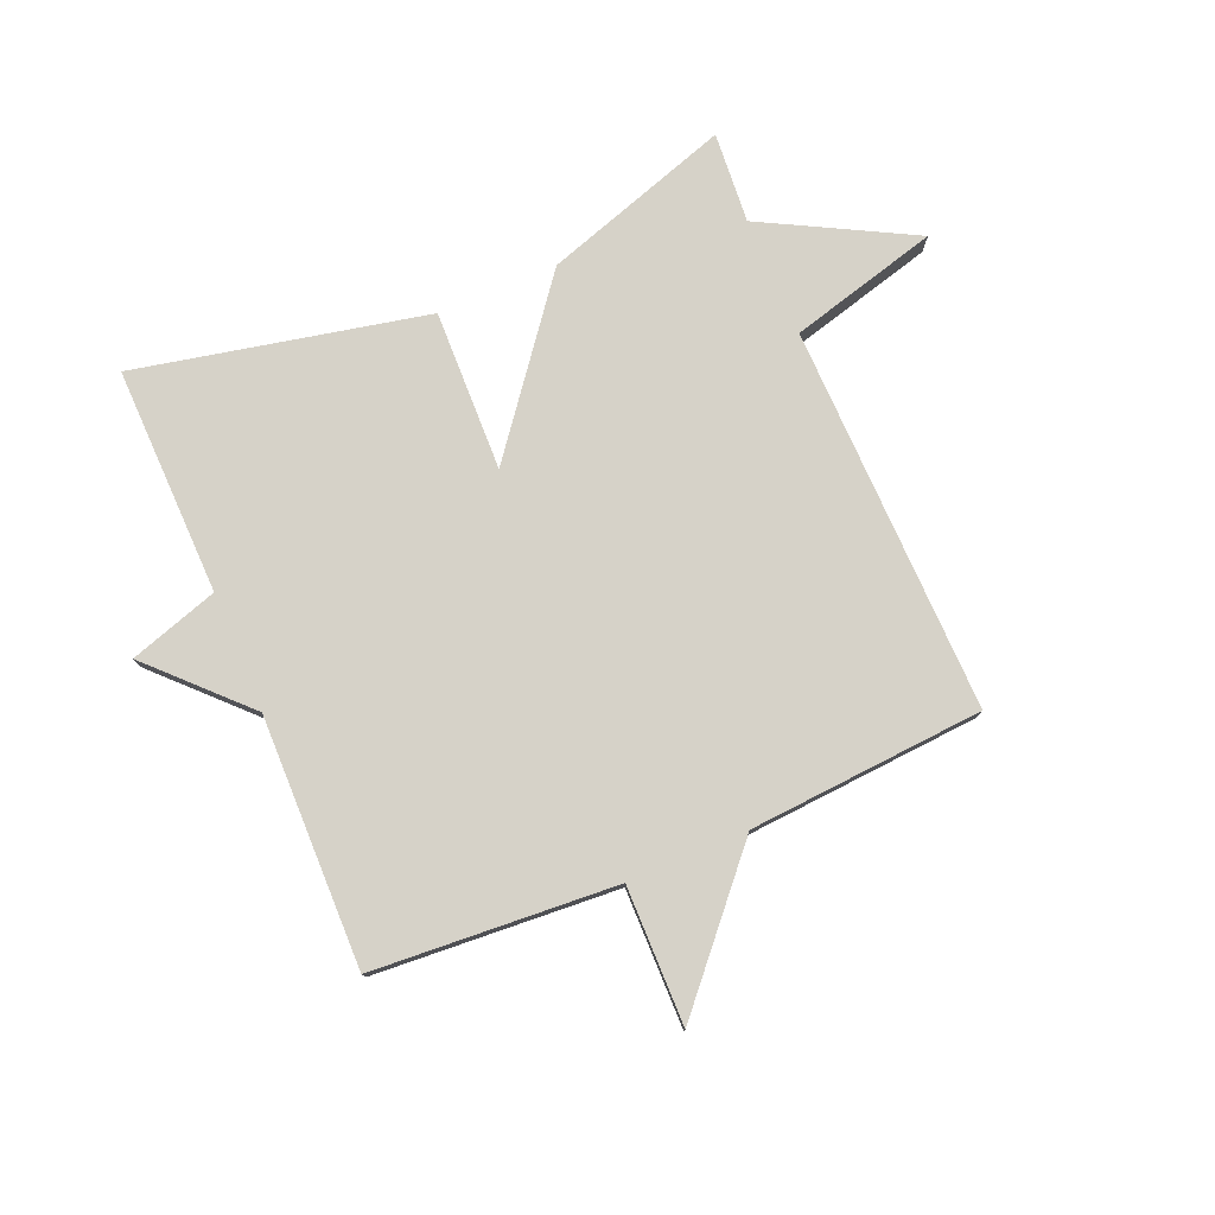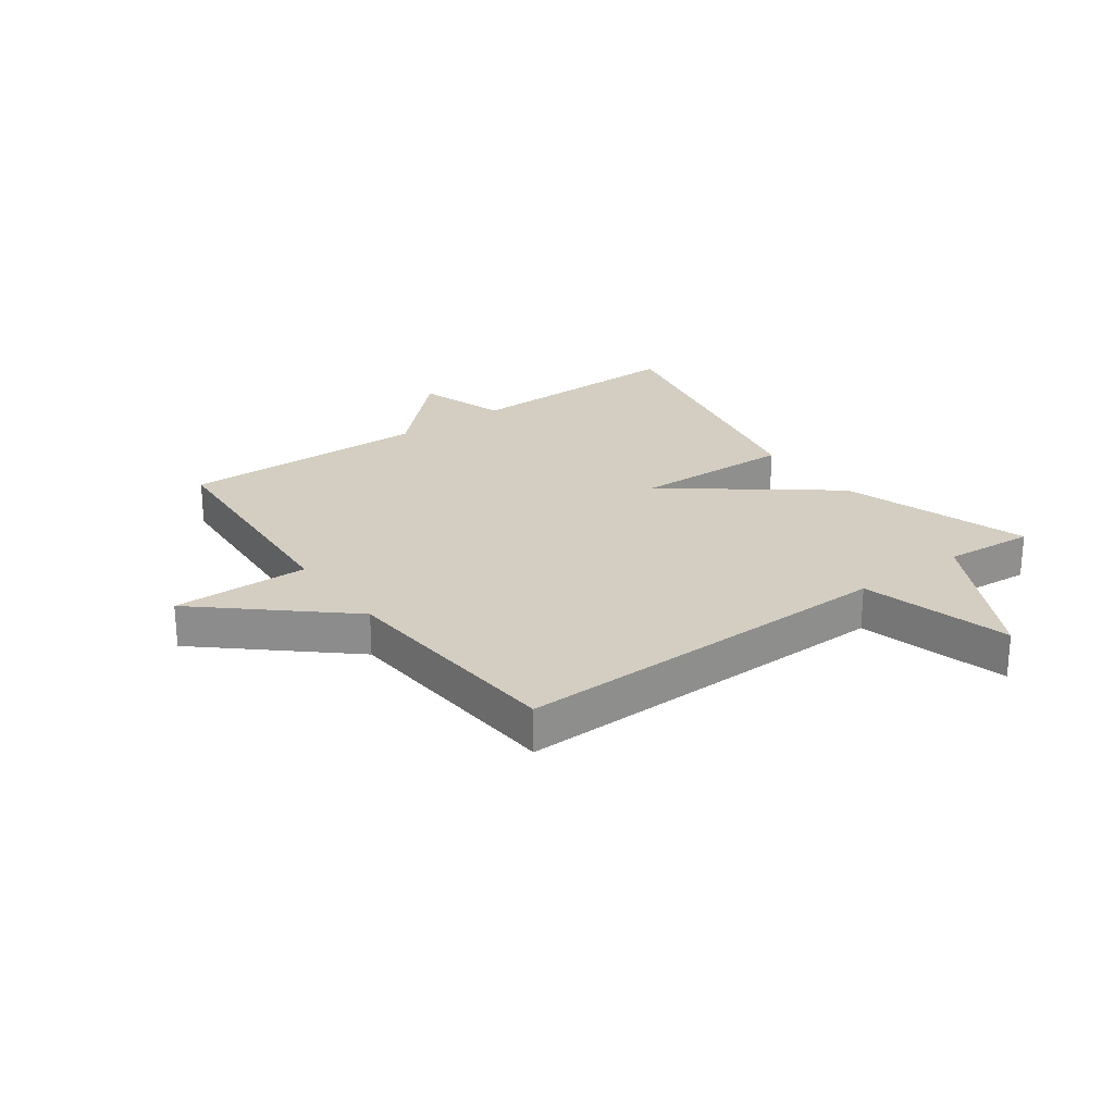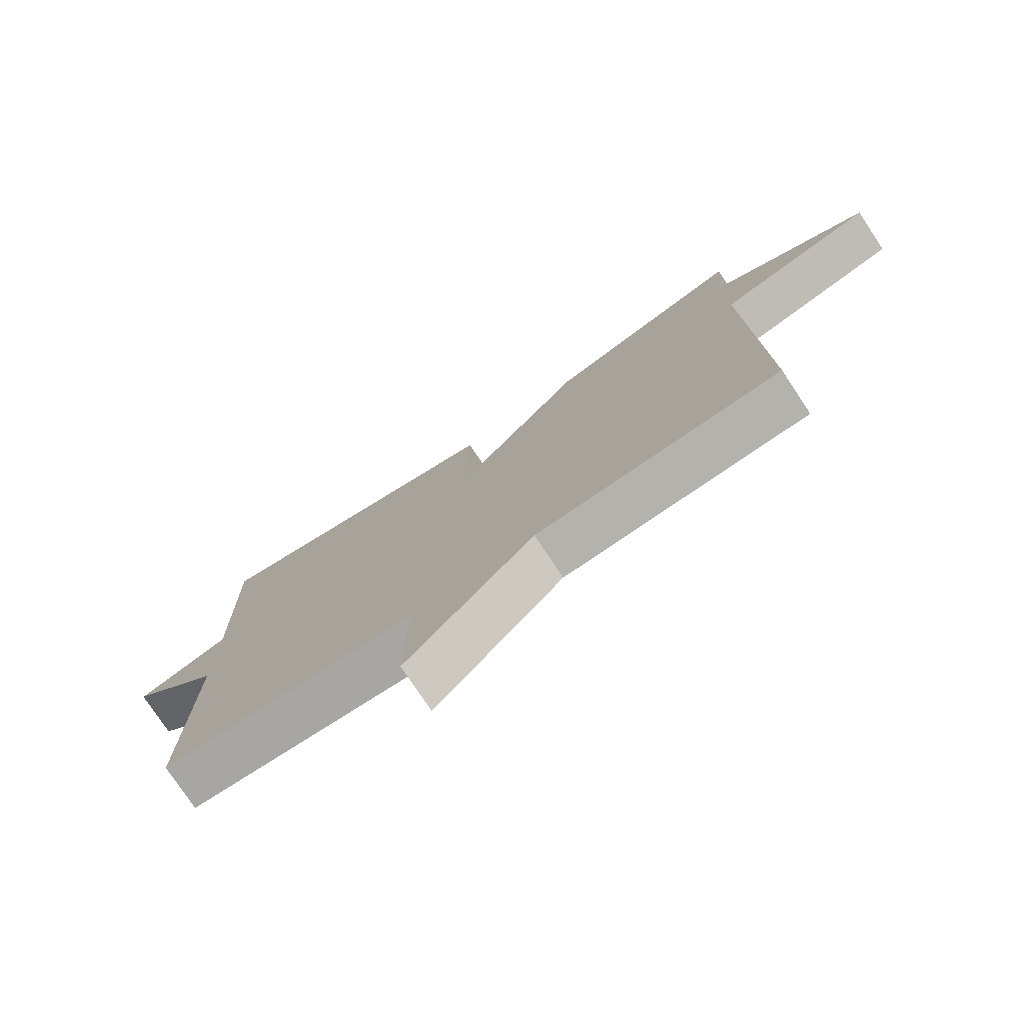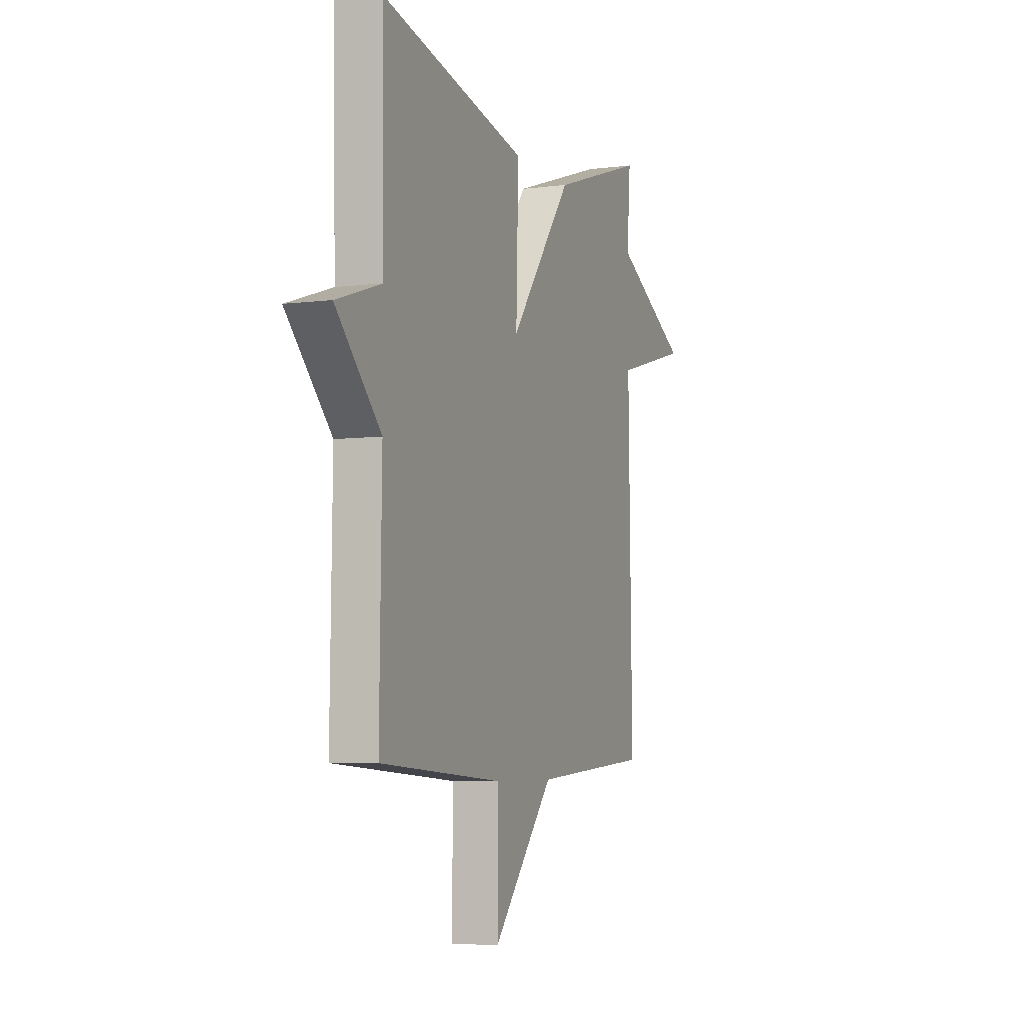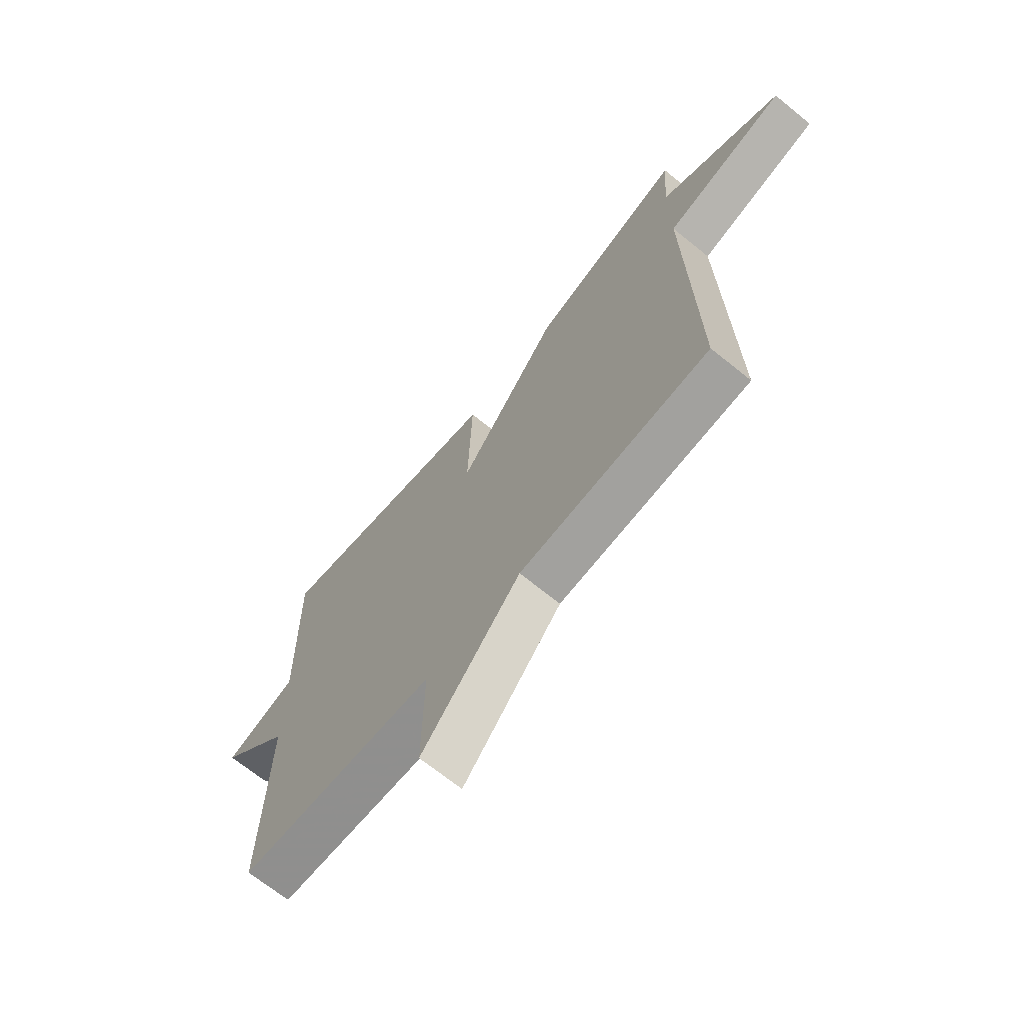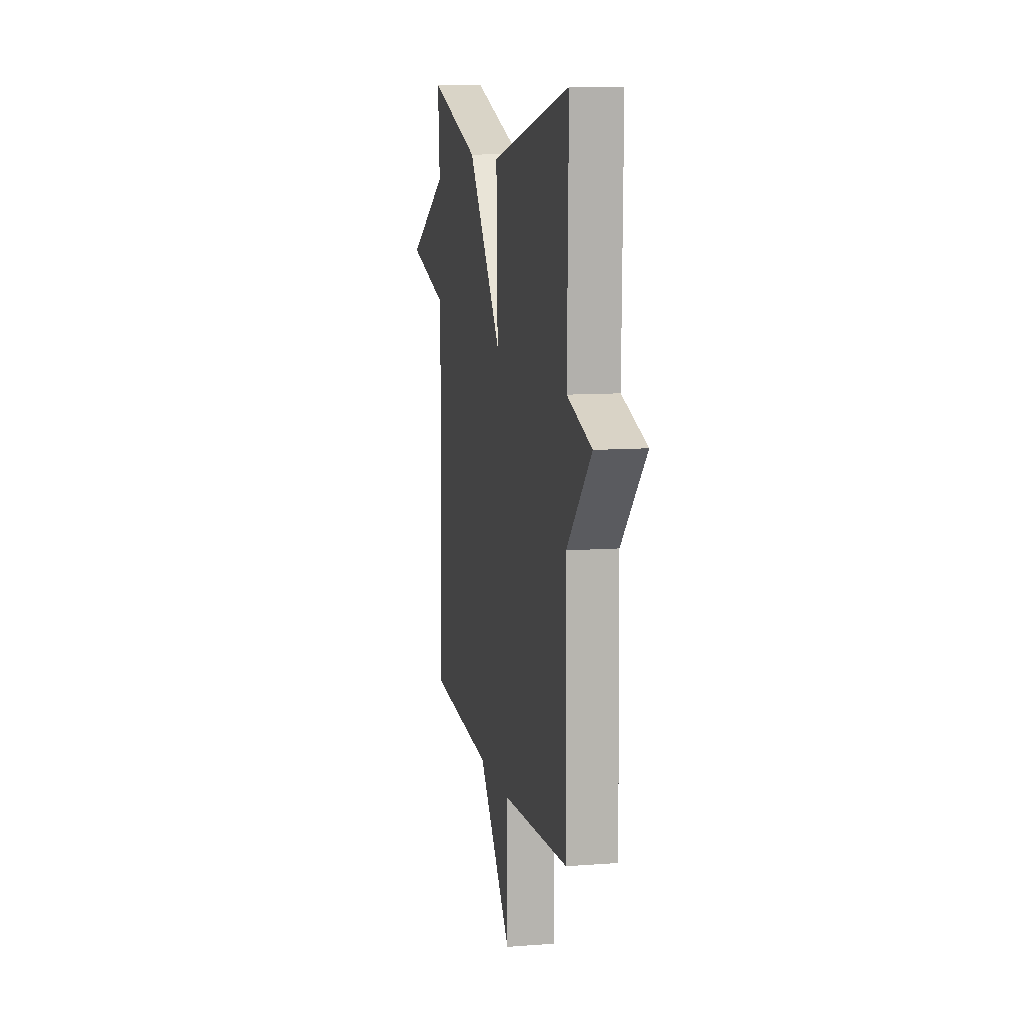
<metadata>
{"format":"obj","ext":"obj","renderer":"f3d","projection":"perspective","resolution":1024,"background":"white","views":[{"elev":77.8,"azim":157.0,"up":"+Y"},{"elev":25.0,"azim":-126.1,"up":"+Y"},{"elev":-76.8,"azim":-146.4,"up":"+Z"},{"elev":-5.6,"azim":111.6,"up":"+Z"},{"elev":-68.7,"azim":-129.1,"up":"+Z"},{"elev":10.2,"azim":79.0,"up":"+Z"}]}
</metadata>
<code>
v 0.5 0.07 -0.5
v 0.093 0.07 -0.528
v 0.096 0.07 -0.758
v -0.107 0.07 -0.528
v -0.5 0.07 -0.5
v -0.488 0.07 0.148
v -0.738 0.07 0.215
v -0.488 0.07 0.348
v -0.5 0.07 0.5
v -0.185 0.07 0.397
v 0.023 0.07 0.128
v 0.015 0.07 0.397
v 0.5 0.07 0.5
v 0.493 0.07 0.118
v 0.642 0.07 0.07
v 0.493 0.07 -0.082
v 0.5 0 -0.5
v 0.093 0 -0.528
v 0.096 0 -0.758
v -0.107 0 -0.528
v -0.5 0 -0.5
v -0.488 0 0.148
v -0.738 0 0.215
v -0.488 0 0.348
v -0.5 0 0.5
v -0.185 0 0.397
v 0.023 0 0.128
v 0.015 0 0.397
v 0.5 0 0.5
v 0.493 0 0.118
v 0.642 0 0.07
v 0.493 0 -0.082
f 14 15 16
f 11 12 13 14
f 11 14 16
f 8 9 10 11
f 8 11 16
f 7 8 16
f 6 7 16
f 16 1 2
f 6 16 2
f 5 6 2
f 4 5 2
f 2 3 4
f 32 31 30
f 30 29 28 27
f 32 30 27
f 27 26 25 24
f 32 27 24
f 32 24 23
f 32 23 22
f 18 17 32
f 18 32 22
f 18 22 21
f 18 21 20
f 20 19 18
f 1 17 18 2
f 2 18 19 3
f 3 19 20 4
f 4 20 21 5
f 5 21 22 6
f 6 22 23 7
f 7 23 24 8
f 8 24 25 9
f 9 25 26 10
f 10 26 27 11
f 11 27 28 12
f 12 28 29 13
f 13 29 30 14
f 14 30 31 15
f 15 31 32 16
f 16 32 17 1

</code>
